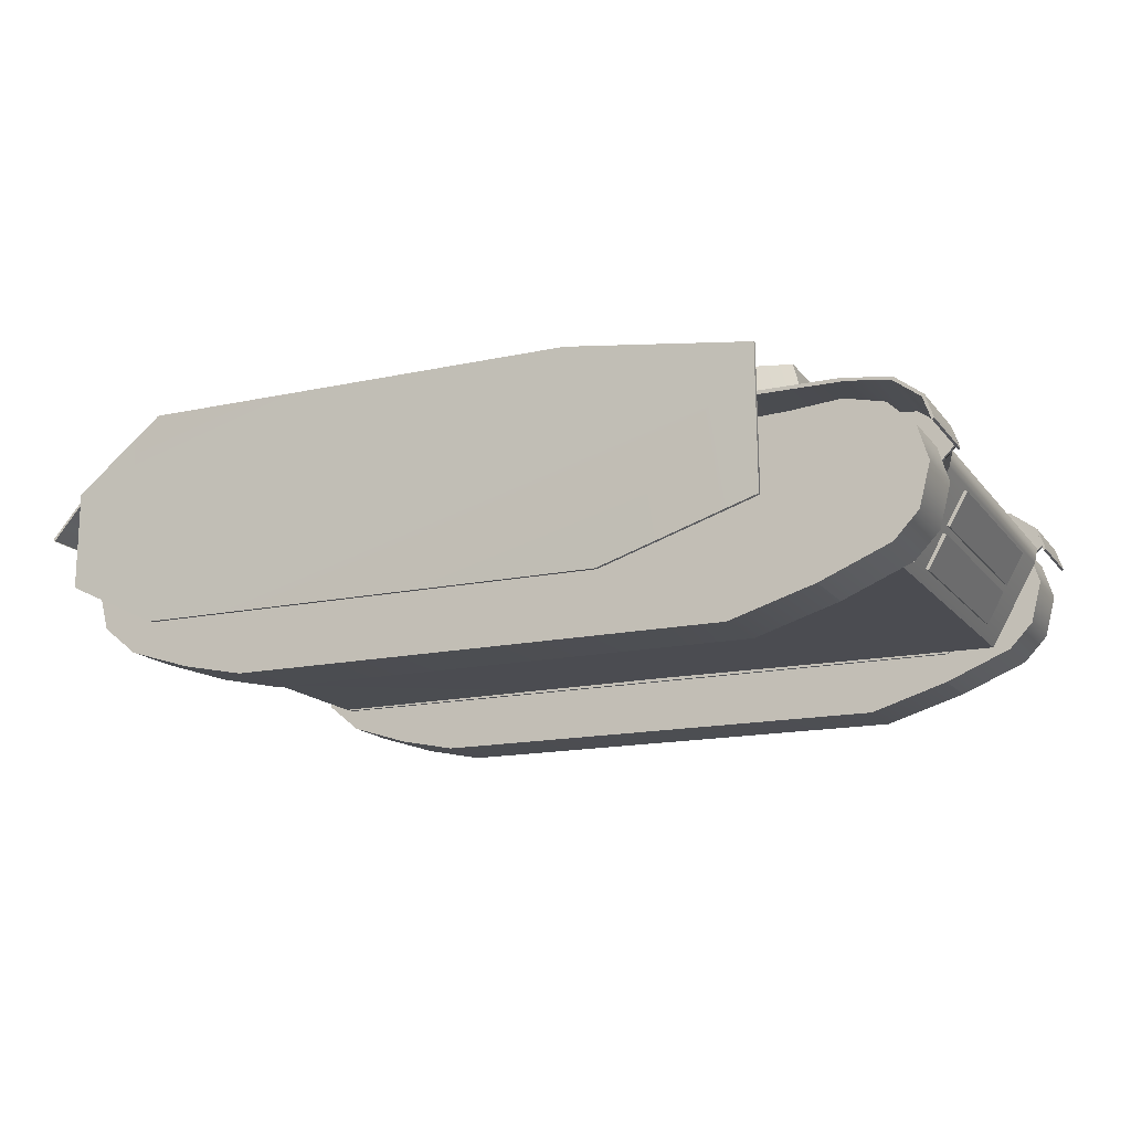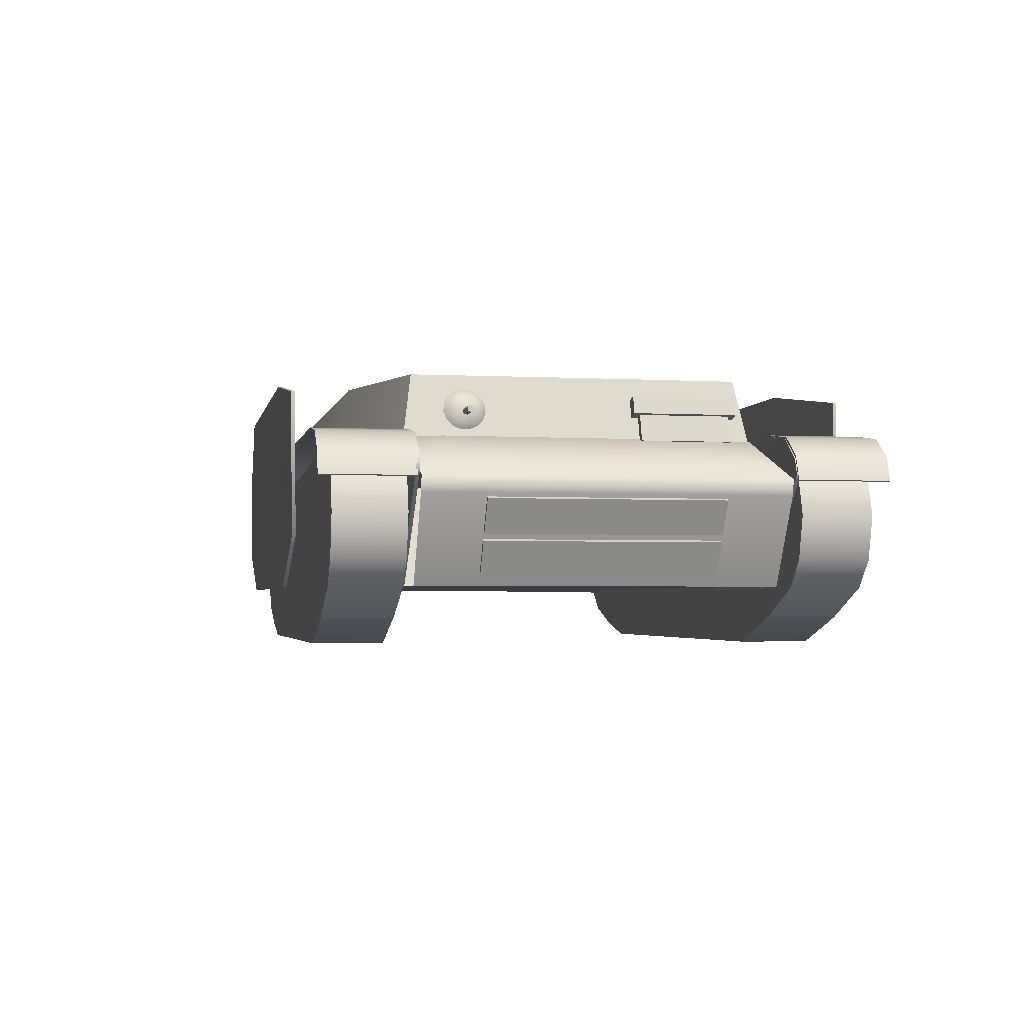
<metadata>
{"format":"obj","ext":"obj","renderer":"f3d","projection":"perspective","resolution":1024,"background":"white","views":[{"elev":-15.4,"azim":-155.5,"up":"+Y"},{"elev":-2.7,"azim":-101.0,"up":"+Y"}]}
</metadata>
<code>
v  -41.03 22.18 -19.32
v  -40.33 22.15 -19.32
v  -40.16 22.17 -19.31
v  -40.94 22.14 -19.33
v  34.38 5.957 -0.0227
v  -9.735 6.162 0.0067
v  -9.745 6.162 -19.28
v  34.37 5.9 -19.27
v  -50.1 6.075 0.0302
v  -50.11 6.075 -19.28
v  -55.74 17.05 0.0374
v  -55.75 17.05 -19.29
v  -55.37 15.39 -19.29
v  -55.39 15.42 0.0366
v  -50.1 6.075 0.0336
v  -55.39 15.42 0.0372
v  -40.95 22.39 0.0275
v  -41.03 22.39 -14.89
v  39.82 21.83 -19.26
v  39.83 21.83 -0.0264
v  -41.01 22.18 19.37
v  -40.91 22.14 19.39
v  -40.13 22.17 19.37
v  -40.31 22.15 19.37
v  34.4 5.9 19.22
v  -9.72 6.162 19.29
v  -50.08 6.075 19.35
v  -50.1 6.075 0.0371
v  -55.39 15.42 0.0377
v  -55.34 15.39 19.36
v  -55.72 17.05 19.36
v  -41.01 22.39 14.94
v  39.85 21.83 19.21
g Box001
f 1 2 3 4
f 5 6 7 8
f 6 9 10 7
f 11 12 13 14
f 10 9 14 13
f 9 15 16 14
f 11 17 18 12
f 1 12 18
f 15 9 6
f 11 14 16
f 8 19 20 5
f 21 22 23 24
f 5 25 26 6
f 6 26 27 28
f 11 29 30 31
f 27 30 29 28
f 28 29 16 15
f 32 17 11 31
f 21 32 31
f 15 6 28
f 11 16 29
f 25 5 20 33
v  44.02 16.98 -29.7
v  44.23 17.14 -29.7
v  44.24 17.14 -19.79
v  44.03 16.98 -19.79
v  -56.41 16.86 -29.63
v  -56.4 16.86 -19.73
v  -56.66 16.95 -19.73
v  -56.67 16.95 -29.63
v  -55.56 19.22 -29.63
v  -55.59 19.18 -19.73
v  39.88 22.14 -19.79
v  39.89 21.74 -19.79
v  -47.85 22.26 -29.64
v  -47.78 22.26 -19.74
v  39.88 22.14 -29.69
v  -55.8 19.45 -29.63
v  39.89 21.74 -29.69
v  -48.37 21.87 -29.64
v  -52.92 21.6 -29.64
v  -52.73 21.31 -29.64
v  -55.8 19.44 -19.73
v  -52.91 21.6 -19.73
v  -52.7 21.31 -19.73
v  -48.34 21.87 -19.74
g Box002
f 34 35 36 37
f 38 39 40 41
f 39 38 42 43
f 36 44 45 37
f 46 47 44 48
f 42 38 41 49
f 46 48 50 51
f 52 46 51 53
f 49 54 55 52
f 54 43 56 55
f 51 57 56 53
f 52 55 47 46
f 49 52 53 42
f 53 56 43 42
f 41 40 54 49
f 40 39 43 54
f 36 35 48 44
f 35 34 50 48
f 47 55 56 57
f 44 47 57 45
v  44.02 17 29.41
v  44.23 17.16 29.41
v  44.22 17.16 19.51
v  44.01 17 19.51
v  -56.41 16.88 29.48
v  -56.41 16.88 19.58
v  -56.67 16.97 19.58
v  -56.67 16.97 29.48
v  -55.56 19.24 29.48
v  -55.6 19.19 19.58
v  39.87 22.16 19.51
v  39.88 21.76 19.51
v  -47.85 22.28 29.47
v  -47.79 22.28 19.57
v  39.88 22.16 29.41
v  -55.8 19.47 29.48
v  39.89 21.76 29.41
v  -48.37 21.89 29.47
v  -52.92 21.62 29.48
v  -52.73 21.33 29.48
v  -55.81 19.46 19.58
v  -52.92 21.62 19.57
v  -52.72 21.33 19.57
v  -48.35 21.89 19.57
g Box003
f 61 60 59 58
f 65 64 63 62
f 67 66 62 63
f 61 69 68 60
f 72 68 71 70
f 73 65 62 66
f 75 74 72 70
f 77 75 70 76
f 76 79 78 73
f 79 80 67 78
f 77 80 81 75
f 70 71 79 76
f 66 77 76 73
f 66 67 80 77
f 73 78 64 65
f 78 67 63 64
f 68 72 59 60
f 72 74 58 59
f 81 80 79 71
f 69 81 71 68
v  -35.2 -0.036 27.89
v  -35.33 -0.036 20.29
v  19.7 -0.0991 20.26
v  19.7 -0.0991 27.86
v  -51.72 19.75 20.3
v  -51.72 19.75 27.9
v  -47.47 20.72 27.9
v  -47.48 20.72 20.3
v  35.93 15.48 20.24
v  35.93 15.48 27.84
v  38.52 11.17 27.84
v  38.51 11.17 20.24
v  -44.31 2.78 20.3
v  -51.81 5.96 20.3
v  -54.46 8.793 20.31
v  -55.66 13.41 20.31
v  -54.52 17.14 20.31
v  -42.25 20.26 20.3
v  -34.19 19.03 20.29
v  -16.93 19.08 20.28
v  28.53 17.2 20.25
v  12.36 18.96 20.26
v  37.34 6.645 20.24
v  33.5 3.514 20.24
v  26.51 1.305 20.25
v  -54.49 17.14 27.9
v  26.53 1.305 27.85
v  33.48 3.469 27.84
v  37.28 6.52 27.84
v  -44.3 2.78 27.9
v  -42.24 20.25 27.9
v  -34.15 19.02 27.89
v  -16.84 19.07 27.88
v  12.57 18.97 27.86
v  28.66 17.2 27.85
v  -55.65 13.37 27.91
v  -54.47 8.793 27.9
v  -51.83 5.96 27.9
g Box004
f 82 83 84 85
f 86 87 88 89
f 90 91 92 93
f 83 94 95 84
f 84 95 96 97
f 84 97 98 86
f 84 86 89 99
f 84 99 100 101
f 102 90 93 103
f 101 103 93 104
f 101 104 105 106
f 84 101 106
f 87 86 98 107
f 82 85 108 109
f 82 109 110 92
f 82 92 91 111
f 88 87 107 112
f 113 112 107 114
f 115 114 107 116
f 91 116 107 117
f 91 117 118 119
f 111 91 119
f 96 118 117 97
f 94 111 119 95
f 97 117 107 98
f 95 119 118 96
f 88 112 99 89
f 113 100 99 112
f 113 114 101 100
f 111 94 83 82
f 115 116 102 103
f 92 110 104 93
f 110 109 105 104
f 108 106 105 109
f 85 84 106 108
f 116 91 90 102
f 103 101 114 115
v  -35.23 -0.0359 -28.18
v  -35.35 -0.0359 -20.58
v  19.68 -0.0989 -20.62
v  19.67 -0.0989 -28.21
v  -51.74 19.75 -20.57
v  -51.75 19.75 -28.17
v  -47.5 20.72 -28.17
v  -47.5 20.72 -20.57
v  35.91 15.48 -20.63
v  35.9 15.48 -28.22
v  38.49 11.17 -28.22
v  38.49 11.17 -20.63
v  -44.33 2.78 -20.57
v  -51.84 5.96 -20.57
v  -54.48 8.793 -20.57
v  -55.68 13.41 -20.57
v  -54.54 17.14 -20.57
v  -42.27 20.26 -20.58
v  -34.21 19.03 -20.58
v  -16.96 19.08 -20.59
v  28.5 17.2 -20.62
v  12.33 18.96 -20.61
v  37.31 6.645 -20.63
v  33.48 3.514 -20.62
v  26.49 1.305 -20.62
v  -54.53 17.14 -28.17
v  26.5 1.305 -28.22
v  33.45 3.469 -28.22
v  37.24 6.52 -28.22
v  -44.34 2.78 -28.17
v  -42.27 20.25 -28.17
v  -34.19 19.02 -28.18
v  -16.87 19.08 -28.19
v  12.54 18.97 -28.21
v  28.62 17.2 -28.22
v  -55.68 13.37 -28.16
v  -54.51 8.793 -28.17
v  -51.86 5.96 -28.17
g Box005
f 123 122 121 120
f 127 126 125 124
f 131 130 129 128
f 122 133 132 121
f 135 134 133 122
f 124 136 135 122
f 137 127 124 122
f 139 138 137 122
f 141 131 128 140
f 142 131 141 139
f 144 143 142 139
f 144 139 122
f 145 136 124 125
f 147 146 123 120
f 130 148 147 120
f 149 129 130 120
f 150 145 125 126
f 152 145 150 151
f 154 145 152 153
f 155 145 154 129
f 157 156 155 129
f 157 129 149
f 135 155 156 134
f 133 157 149 132
f 136 145 155 135
f 134 156 157 133
f 127 137 150 126
f 150 137 138 151
f 138 139 152 151
f 120 121 132 149
f 141 140 154 153
f 131 142 148 130
f 142 143 147 148
f 147 143 144 146
f 146 144 122 123
f 140 128 129 154
f 153 152 139 141
v  -47.8 22.15 19.49
v  -40.84 22.36 19.49
v  39.88 22.04 19.43
v  -52.73 21.42 19.49
v  -55.7 19.25 19.49
v  -56.35 17.46 19.49
v  -55.81 17 19.49
v  -44.74 5.92 19.48
v  34.45 5.786 19.43
v  -44.69 5.916 19.88
v  34.45 5.786 19.83
v  39.88 22.04 19.83
v  -55.81 17 19.89
v  -40.84 22.36 19.89
v  -47.9 22.11 19.89
v  -52.7 21.46 19.89
v  -55.62 19.31 19.89
v  -56.36 17.45 19.89
g Box006
f 158 159 160 161
f 162 161 160 163
f 164 163 160 165
f 160 166 165
f 167 168 169 170
f 169 171 172 173
f 169 173 174 175
f 170 169 175
f 166 168 167 165
f 166 160 169 168
f 160 159 171 169
f 161 173 172 158
f 170 164 165 167
f 171 159 158 172
f 161 162 174 173
f 162 163 175 174
f 164 170 175 163
v  -47.92 22.25 -19.53
v  -40.97 22.47 -19.53
v  39.75 22.15 -19.47
v  -52.86 21.52 -19.53
v  -55.82 19.35 -19.53
v  -56.47 17.56 -19.53
v  -55.93 17.1 -19.53
v  -44.87 6.025 -19.52
v  34.33 5.891 -19.47
v  -44.82 6.021 -19.92
v  34.33 5.891 -19.87
v  39.75 22.15 -19.87
v  -55.93 17.1 -19.93
v  -40.97 22.47 -19.93
v  -48.02 22.22 -19.93
v  -52.83 21.56 -19.93
v  -55.74 19.41 -19.93
v  -56.49 17.56 -19.93
g Box021
f 179 178 177 176
f 181 178 179 180
f 183 178 181 182
f 183 184 178
f 188 187 186 185
f 191 190 189 187
f 193 192 191 187
f 193 187 188
f 183 185 186 184
f 186 187 178 184
f 187 189 177 178
f 176 190 191 179
f 185 183 182 188
f 190 176 177 189
f 191 192 180 179
f 192 193 181 180
f 181 193 188 182
v  -39.54 21.99 19.94
v  -39.54 21.99 -20.06
v  39.45 21.54 -20.06
v  39.45 21.54 19.94
v  -39.54 22.39 19.94
v  39.46 21.94 19.94
v  39.46 21.94 -20.06
v  -39.54 22.39 -20.06
g Box022
f 194 195 196 197
f 198 199 200 201
f 194 197 199 198
f 197 196 200 199
f 196 195 201 200
f 195 194 198 201
v  40 21.82 -24.39
v  38.99 29.64 -22.58
v  -17.55 29.58 -22.53
v  -17.67 21.53 -24.34
v  39.77 21.82 -0.0615
v  38.77 29.64 -0.0615
v  -39.42 28.98 -18.14
v  -41.59 21.75 -19.27
v  -41.59 21.75 -0.0615
v  -17.55 29.58 -0.0615
v  -39.42 29.01 -0.0615
v  40 21.82 24.27
v  -17.67 21.53 24.22
v  -17.55 29.58 22.4
v  38.99 29.64 22.45
v  -39.42 28.98 18.02
v  -41.59 21.75 19.14
g Box023
f 205 204 203 202
f 202 203 207 206
f 204 205 209 208
f 202 210 209 205
f 210 202 206
f 211 207 203 204
f 212 208 209 210
f 212 211 204 208
f 216 215 214 213
f 207 216 213 206
f 218 214 215 217
f 213 214 218 210
f 213 210 206
f 216 207 211 215
f 218 217 212 210
f 215 211 212 217
v  -53.15 11.53 -12.58
v  -55.11 15.02 -12.58
v  -55.11 15.02 12.42
v  -53.15 11.53 12.42
v  -53.5 11.33 -12.58
v  -53.5 11.33 12.42
v  -55.46 14.82 12.42
v  -55.46 14.82 -12.58
g Box024
f 219 220 221 222
f 223 224 225 226
f 219 222 224 223
f 222 221 225 224
f 221 220 226 225
f 220 219 223 226
v  -50.8 7.324 12.42
v  -52.75 10.81 12.42
v  -52.75 10.81 -12.58
v  -50.8 7.324 -12.58
v  -51.15 7.129 12.42
v  -51.15 7.129 -12.58
v  -53.1 10.62 -12.58
v  -53.1 10.62 12.42
g Box025
f 230 229 228 227
f 234 233 232 231
f 231 232 230 227
f 232 233 229 230
f 233 234 228 229
f 234 231 227 228
v  -41.44 21.71 16.81
v  -40.37 25.57 16.81
v  -40.37 25.57 6.806
v  -41.44 21.71 6.806
v  -42.41 21.98 16.81
v  -42.41 21.98 6.806
v  -41.33 25.84 6.806
v  -41.33 25.84 16.81
g Box026
f 238 237 236 235
f 242 241 240 239
f 239 240 238 235
f 240 241 237 238
f 241 242 236 237
f 242 239 235 236
v  -40.16 24.44 17.55
v  -39.62 26.37 17.55
v  -39.62 26.37 6.046
v  -40.16 24.44 6.046
v  -42.09 24.98 17.55
v  -42.09 24.98 6.046
v  -41.55 26.9 6.046
v  -41.55 26.9 17.55
g Box028
f 246 245 244 243
f 250 249 248 247
f 247 248 246 243
f 248 249 245 246
f 249 250 244 245
f 250 247 243 244
v  -41.52 25.37 -12.45
v  -40.87 26.62 -12.45
v  -40.9 26.5 -13.02
v  -40.99 26.18 -13.48
v  -41.13 25.7 -13.77
v  -41.28 25.15 -13.82
v  -41.42 24.63 -13.65
v  -41.54 24.22 -13.26
v  -41.6 23.99 -12.74
v  -41.6 23.99 -12.17
v  -41.54 24.22 -11.64
v  -41.42 24.63 -11.26
v  -41.28 25.15 -11.08
v  -41.13 25.7 -11.14
v  -40.99 26.18 -11.43
v  -40.9 26.5 -11.89
v  -39.83 27.28 -13.48
v  -39.77 27.49 -12.45
v  -39.99 26.69 -14.33
v  -40.24 25.82 -14.85
v  -40.51 24.82 -14.96
v  -40.78 23.86 -14.63
v  -40.99 23.11 -13.93
v  -41.1 22.7 -12.98
v  -41.1 22.7 -11.93
v  -40.99 23.11 -10.98
v  -40.78 23.86 -10.27
v  -40.51 24.82 -9.951
v  -40.24 25.82 -10.06
v  -39.99 26.69 -10.58
v  -39.83 27.28 -11.43
v  -38.48 27.58 -13.77
v  -38.41 27.85 -12.45
v  -38.69 26.82 -14.85
v  -39 25.7 -15.52
v  -39.36 24.42 -15.66
v  -39.7 23.19 -15.24
v  -39.96 22.23 -14.35
v  -40.11 21.71 -13.12
v  -40.11 21.71 -11.79
v  -39.96 22.23 -10.56
v  -39.7 23.19 -9.665
v  -39.36 24.42 -9.251
v  -39 25.7 -9.391
v  -38.69 26.82 -10.06
v  -38.48 27.58 -11.14
g Sphere001
f 251 252 253
f 251 253 254
f 251 254 255
f 251 255 256
f 251 256 257
f 251 257 258
f 251 258 259
f 251 259 260
f 251 260 261
f 251 261 262
f 251 262 263
f 251 263 264
f 251 264 265
f 251 265 266
f 251 266 252
f 267 253 252 268
f 269 254 253 267
f 270 255 254 269
f 271 256 255 270
f 272 257 256 271
f 273 258 257 272
f 274 259 258 273
f 275 260 259 274
f 276 261 260 275
f 277 262 261 276
f 278 263 262 277
f 279 264 263 278
f 280 265 264 279
f 281 266 265 280
f 268 252 266 281
f 282 267 268 283
f 284 269 267 282
f 285 270 269 284
f 286 271 270 285
f 287 272 271 286
f 288 273 272 287
f 289 274 273 288
f 290 275 274 289
f 291 276 275 290
f 292 277 276 291
f 293 278 277 292
f 294 279 278 293
f 295 280 279 294
f 296 281 280 295
f 283 268 281 296
v  -41.32 24.9 -12.42
v  -41.32 25.14 -12.75
v  -41.32 25.28 -12.3
v  -41.32 24.9 -12.02
v  -41.32 24.52 -12.3
v  -41.32 24.67 -12.75
v  -41.92 25.28 -12.3
v  -41.92 24.9 -12.02
v  -41.92 25.14 -12.75
v  -41.92 24.67 -12.75
v  -41.92 24.52 -12.3
v  -42.52 25.28 -12.3
v  -42.52 24.9 -12.02
v  -42.52 25.14 -12.75
v  -42.52 24.67 -12.75
v  -42.52 24.52 -12.3
v  -43.12 25.28 -12.3
v  -43.12 24.9 -12.02
v  -43.12 25.14 -12.75
v  -43.12 24.67 -12.75
v  -43.12 24.52 -12.3
v  -43.72 25.28 -12.3
v  -43.72 24.9 -12.02
v  -43.72 25.14 -12.75
v  -43.72 24.67 -12.75
v  -43.72 24.52 -12.3
v  -44.32 25.28 -12.3
v  -44.32 24.9 -12.02
v  -44.32 25.14 -12.75
v  -44.32 24.67 -12.75
v  -44.32 24.52 -12.3
v  -44.32 24.9 -12.42
g Cylinder001
f 297 298 299 300
f 297 301 302 298
f 297 300 301
f 300 299 303 304
f 299 298 305 303
f 298 302 306 305
f 302 301 307 306
f 301 300 304 307
f 304 303 308 309
f 303 305 310 308
f 305 306 311 310
f 306 307 312 311
f 307 304 309 312
f 309 308 313 314
f 308 310 315 313
f 310 311 316 315
f 311 312 317 316
f 312 309 314 317
f 314 313 318 319
f 313 315 320 318
f 315 316 321 320
f 316 317 322 321
f 317 314 319 322
f 319 318 323 324
f 318 320 325 323
f 320 321 326 325
f 321 322 327 326
f 322 319 324 327
f 328 327 324 323
f 328 323 325 326
f 328 326 327
v  41.75 16.97 -7.634
v  44.09 19.57 -7.634
v  44.95 18.4 -7.634
v  45.25 16.97 -7.634
v  41.38 20.45 -7.634
v  42.83 20.3 -7.634
v  38.92 19.03 -7.634
v  40 20 -7.634
v  38.32 16.25 -7.634
v  38.32 17.7 -7.634
v  40 13.94 -7.634
v  38.92 14.92 -7.634
v  42.83 13.65 -7.634
v  41.38 13.49 -7.634
v  44.95 15.55 -7.634
v  44.09 14.37 -7.634
v  44.95 18.4 -4.634
v  45.25 16.97 -4.634
v  44.09 19.57 -4.634
v  42.83 20.3 -4.634
v  41.38 20.45 -4.634
v  40 20 -4.634
v  38.92 19.03 -4.634
v  38.32 17.7 -4.634
v  38.32 16.25 -4.634
v  38.92 14.92 -4.634
v  40 13.94 -4.634
v  41.38 13.49 -4.634
v  42.83 13.65 -4.634
v  44.09 14.37 -4.634
v  44.95 15.55 -4.634
v  44.95 18.4 -1.634
v  45.25 16.97 -1.634
v  44.09 19.57 -1.634
v  42.83 20.3 -1.634
v  41.38 20.45 -1.634
v  40 20 -1.634
v  38.92 19.03 -1.634
v  38.32 17.7 -1.634
v  38.32 16.25 -1.634
v  38.92 14.92 -1.634
v  40 13.94 -1.634
v  41.38 13.49 -1.634
v  42.83 13.65 -1.634
v  44.09 14.37 -1.634
v  44.95 15.55 -1.634
v  44.95 18.4 1.366
v  45.25 16.97 1.366
v  44.09 19.57 1.366
v  42.83 20.3 1.366
v  41.38 20.45 1.366
v  40 20 1.366
v  38.92 19.03 1.366
v  38.32 17.7 1.366
v  38.32 16.25 1.366
v  38.92 14.92 1.366
v  40 13.94 1.366
v  41.38 13.49 1.366
v  42.83 13.65 1.366
v  44.09 14.37 1.366
v  44.95 15.55 1.366
v  44.95 18.4 4.366
v  45.25 16.97 4.366
v  44.09 19.57 4.366
v  42.83 20.3 4.366
v  41.38 20.45 4.366
v  40 20 4.366
v  38.92 19.03 4.366
v  38.32 17.7 4.366
v  38.32 16.25 4.366
v  38.92 14.92 4.366
v  40 13.94 4.366
v  41.38 13.49 4.366
v  42.83 13.65 4.366
v  44.09 14.37 4.366
v  44.95 15.55 4.366
v  44.95 18.4 7.366
v  45.25 16.97 7.366
v  44.09 19.57 7.366
v  42.83 20.3 7.366
v  41.38 20.45 7.366
v  40 20 7.366
v  38.92 19.03 7.366
v  38.32 17.7 7.366
v  38.32 16.25 7.366
v  38.92 14.92 7.366
v  40 13.94 7.366
v  41.38 13.49 7.366
v  42.83 13.65 7.366
v  44.09 14.37 7.366
v  44.95 15.55 7.366
v  41.75 16.97 7.366
g Cylinder002
f 329 330 331 332
f 329 333 334 330
f 329 335 336 333
f 329 337 338 335
f 329 339 340 337
f 329 341 342 339
f 329 343 344 341
f 329 332 343
f 332 331 345 346
f 331 330 347 345
f 330 334 348 347
f 334 333 349 348
f 333 336 350 349
f 336 335 351 350
f 335 338 352 351
f 338 337 353 352
f 337 340 354 353
f 340 339 355 354
f 339 342 356 355
f 342 341 357 356
f 341 344 358 357
f 344 343 359 358
f 343 332 346 359
f 346 345 360 361
f 345 347 362 360
f 347 348 363 362
f 348 349 364 363
f 349 350 365 364
f 350 351 366 365
f 351 352 367 366
f 352 353 368 367
f 353 354 369 368
f 354 355 370 369
f 355 356 371 370
f 356 357 372 371
f 357 358 373 372
f 358 359 374 373
f 359 346 361 374
f 361 360 375 376
f 360 362 377 375
f 362 363 378 377
f 363 364 379 378
f 364 365 380 379
f 365 366 381 380
f 366 367 382 381
f 367 368 383 382
f 368 369 384 383
f 369 370 385 384
f 370 371 386 385
f 371 372 387 386
f 372 373 388 387
f 373 374 389 388
f 374 361 376 389
f 376 375 390 391
f 375 377 392 390
f 377 378 393 392
f 378 379 394 393
f 379 380 395 394
f 380 381 396 395
f 381 382 397 396
f 382 383 398 397
f 383 384 399 398
f 384 385 400 399
f 385 386 401 400
f 386 387 402 401
f 387 388 403 402
f 388 389 404 403
f 389 376 391 404
f 391 390 405 406
f 390 392 407 405
f 392 393 408 407
f 393 394 409 408
f 394 395 410 409
f 395 396 411 410
f 396 397 412 411
f 397 398 413 412
f 398 399 414 413
f 399 400 415 414
f 400 401 416 415
f 401 402 417 416
f 402 403 418 417
f 403 404 419 418
f 404 391 406 419
f 420 419 406 405
f 420 405 407 408
f 420 408 409 410
f 420 410 411 412
f 420 412 413 414
f 420 414 415 416
f 420 416 417 418
f 420 418 419
v  39.35 14.65 7.911
v  40.98 19.38 7.911
v  40.98 19.38 14.48
v  39.35 14.65 14.48
v  37.46 15.3 7.911
v  37.46 15.3 14.48
v  39.08 20.03 14.48
v  39.08 20.03 7.911
g Box029
f 421 422 423 424
f 425 426 427 428
f 421 424 426 425
f 424 423 427 426
f 423 422 428 427
f 422 421 425 428
v  20.92 29.63 13.48
v  20.92 29.63 5.476
v  36.92 29.63 5.476
v  36.92 29.63 13.48
v  20.92 30.03 13.48
v  36.92 30.03 13.48
v  36.92 30.03 5.476
v  20.92 30.03 5.476
g Box030
f 429 430 431 432
f 433 434 435 436
f 429 432 434 433
f 432 431 435 434
f 431 430 436 435
f 430 429 433 436
v  29.79 29.31 4.482
v  29.79 29.31 0.4821
v  25.79 29.31 0.4821
v  25.79 29.31 4.482
v  29.14 31.77 4.04
v  26.41 31.73 4.04
v  26.41 31.73 0.7697
v  29.14 31.77 0.7697
g Box031
f 440 439 438 437
f 444 443 442 441
f 441 442 440 437
f 442 443 439 440
f 443 444 438 439
f 444 441 437 438
v  -39.67 26.8 30.1
v  -39.67 26.81 29.7
v  -39.73 11.44 29.52
v  -39.73 11.46 29.92
v  29.86 29.4 29.7
v  29.86 29.39 30.1
v  39.91 21.61 29.87
v  39.91 21.64 29.47
v  -22.64 6.067 29.66
v  -22.64 6.076 29.26
v  29.88 6.076 29.26
v  29.88 6.067 29.66
v  -19.48 29.55 29.7
v  39.99 10.91 29.39
v  -19.46 29.54 30.1
v  40 10.91 29.79
g Box032
f 445 446 447 448
f 449 450 451 452
f 453 454 455 456
f 447 446 457 454
f 454 457 449 452
f 454 452 458 455
f 445 459 457 446
f 448 453 456 445
f 451 450 459 460
f 456 460 459 445
f 450 449 457 459
f 460 458 452 451
f 454 453 448 447
f 456 455 458 460
v  -39.67 26.82 -31
v  -39.67 26.83 -30.61
v  -39.73 11.45 -30.42
v  -39.73 11.48 -30.82
v  29.86 29.42 -30.61
v  29.86 29.41 -31
v  39.91 21.62 -30.78
v  39.91 21.66 -30.38
v  -22.64 6.085 -30.57
v  -22.64 6.094 -30.17
v  29.88 6.094 -30.17
v  29.88 6.085 -30.57
v  -19.48 29.57 -30.61
v  39.99 10.92 -30.29
v  -19.46 29.56 -31
v  40 10.93 -30.69
g Box033
f 464 463 462 461
f 468 467 466 465
f 472 471 470 469
f 470 473 462 463
f 468 465 473 470
f 471 474 468 470
f 462 473 475 461
f 461 472 469 464
f 476 475 466 467
f 461 475 476 472
f 475 473 465 466
f 467 468 474 476
f 463 464 469 470
f 476 474 471 472

</code>
